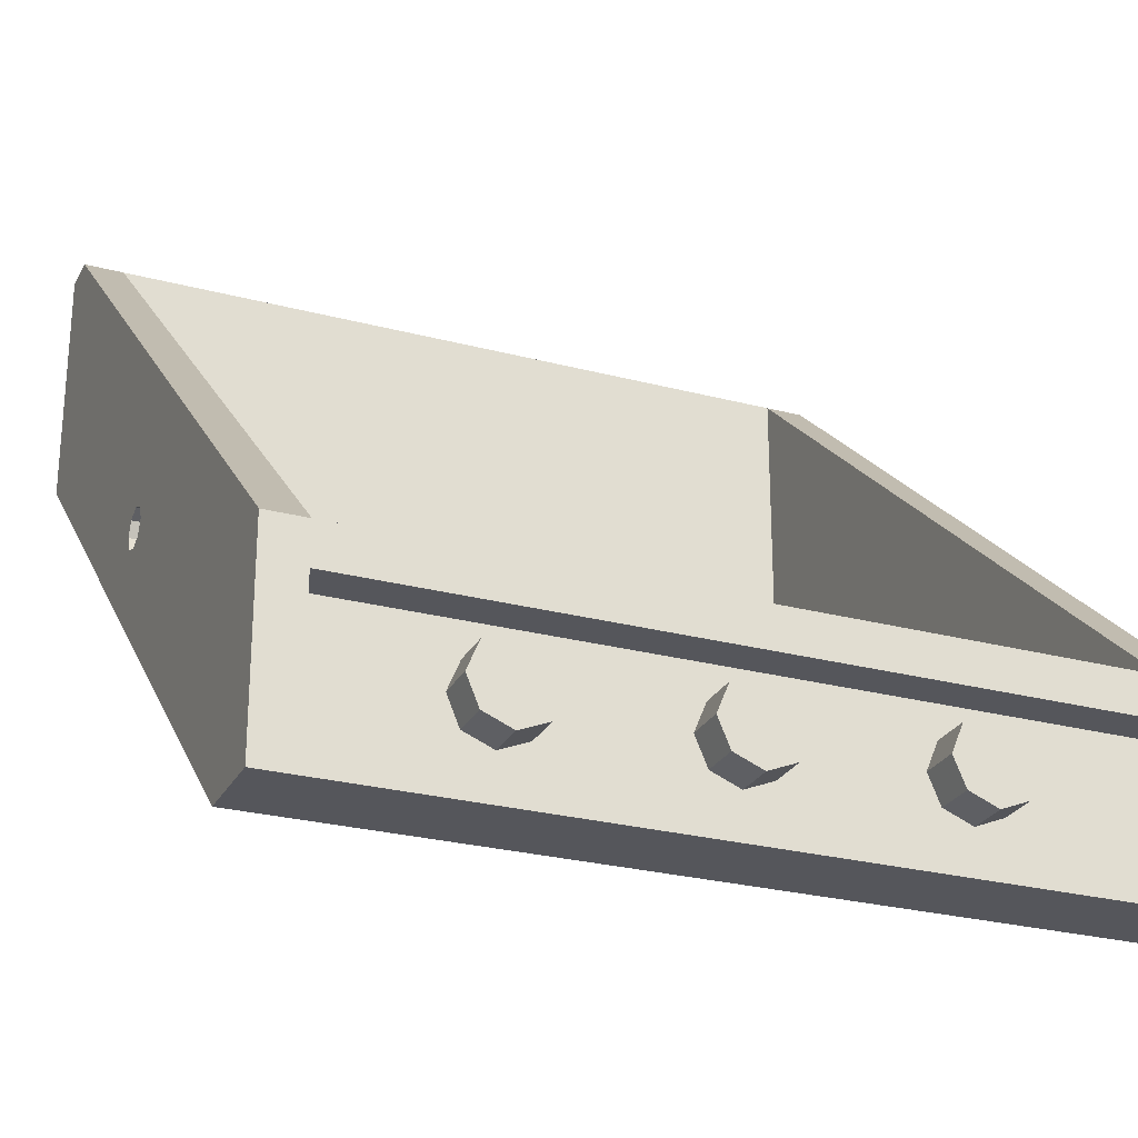
<metadata>
{"format":"obj","ext":"obj","renderer":"f3d","projection":"perspective","resolution":1024,"background":"white","views":[{"elev":-26.2,"azim":157.3,"up":"+Z"}]}
</metadata>
<code>
v 1 3.6 -3
v 1.2 3.6 -3
v 1.141 3.6 -2.859
v 1 3.6 -3
v 1.141 3.6 -2.859
v 1 3.6 -2.8
v 1 3.6 -3
v 1 3.6 -2.8
v 0.8586 3.6 -2.859
v 1 3.6 -3
v 0.8586 3.6 -2.859
v 0.8 3.6 -3
v 1 3.6 -3
v 0.8 3.6 -3
v 0.8586 3.6 -3.141
v 1 3.6 -3
v 0.8586 3.6 -3.141
v 1 3.6 -3.2
v 1 3.6 -3
v 1 3.6 -3.2
v 1.141 3.6 -3.141
v 1 3.6 -3
v 1.141 3.6 -3.141
v 1.2 3.6 -3
v 1.141 3.6 -2.859
v 1.2 3.6 -3
v 1.2 3.4 -3
v 1.141 3.4 -2.859
v 1 3.6 -2.8
v 1.141 3.6 -2.859
v 1.141 3.4 -2.859
v 1 3.4 -2.8
v 0.8586 3.6 -2.859
v 1 3.6 -2.8
v 1 3.4 -2.8
v 0.8586 3.4 -2.859
v 0.8 3.6 -3
v 0.8586 3.6 -2.859
v 0.8586 3.4 -2.859
v 0.8 3.4 -3
v 0.8586 3.6 -3.141
v 0.8 3.6 -3
v 0.8 3.4 -3
v 0.8586 3.4 -3.141
v 1 3.6 -3.2
v 0.8586 3.6 -3.141
v 0.8586 3.4 -3.141
v 1 3.4 -3.2
v 1.141 3.6 -3.141
v 1 3.6 -3.2
v 1 3.4 -3.2
v 1.141 3.4 -3.141
v 1.2 3.6 -3
v 1.141 3.6 -3.141
v 1.141 3.4 -3.141
v 1.2 3.4 -3
v 0 3.6 -3
v 0.2 3.6 -3
v 0.1414 3.6 -2.859
v 0 3.6 -3
v 0.1414 3.6 -2.859
v 0 3.6 -2.8
v 0 3.6 -3
v 0 3.6 -2.8
v -0.1414 3.6 -2.859
v 0 3.6 -3
v -0.1414 3.6 -2.859
v -0.2 3.6 -3
v 0 3.6 -3
v -0.2 3.6 -3
v -0.1414 3.6 -3.141
v 0 3.6 -3
v -0.1414 3.6 -3.141
v 0 3.6 -3.2
v 0 3.6 -3
v 0 3.6 -3.2
v 0.1414 3.6 -3.141
v 0 3.6 -3
v 0.1414 3.6 -3.141
v 0.2 3.6 -3
v 0.1414 3.6 -2.859
v 0.2 3.6 -3
v 0.2 3.4 -3
v 0.1414 3.4 -2.859
v 0 3.6 -2.8
v 0.1414 3.6 -2.859
v 0.1414 3.4 -2.859
v 0 3.4 -2.8
v -0.1414 3.6 -2.859
v 0 3.6 -2.8
v 0 3.4 -2.8
v -0.1414 3.4 -2.859
v -0.2 3.6 -3
v -0.1414 3.6 -2.859
v -0.1414 3.4 -2.859
v -0.2 3.4 -3
v -0.1414 3.6 -3.141
v -0.2 3.6 -3
v -0.2 3.4 -3
v -0.1414 3.4 -3.141
v 0 3.6 -3.2
v -0.1414 3.6 -3.141
v -0.1414 3.4 -3.141
v 0 3.4 -3.2
v 0.1414 3.6 -3.141
v 0 3.6 -3.2
v 0 3.4 -3.2
v 0.1414 3.4 -3.141
v 0.2 3.6 -3
v 0.1414 3.6 -3.141
v 0.1414 3.4 -3.141
v 0.2 3.4 -3
v -1 3.6 -3
v -0.8 3.6 -3
v -0.8586 3.6 -2.859
v -1 3.6 -3
v -0.8586 3.6 -2.859
v -1 3.6 -2.8
v -1 3.6 -3
v -1 3.6 -2.8
v -1.141 3.6 -2.859
v -1 3.6 -3
v -1.141 3.6 -2.859
v -1.2 3.6 -3
v -1 3.6 -3
v -1.2 3.6 -3
v -1.141 3.6 -3.141
v -1 3.6 -3
v -1.141 3.6 -3.141
v -1 3.6 -3.2
v -1 3.6 -3
v -1 3.6 -3.2
v -0.8586 3.6 -3.141
v -1 3.6 -3
v -0.8586 3.6 -3.141
v -0.8 3.6 -3
v -0.8586 3.6 -2.859
v -0.8 3.6 -3
v -0.8 3.4 -3
v -0.8586 3.4 -2.859
v -1 3.6 -2.8
v -0.8586 3.6 -2.859
v -0.8586 3.4 -2.859
v -1 3.4 -2.8
v -1.141 3.6 -2.859
v -1 3.6 -2.8
v -1 3.4 -2.8
v -1.141 3.4 -2.859
v -1.2 3.6 -3
v -1.141 3.6 -2.859
v -1.141 3.4 -2.859
v -1.2 3.4 -3
v -1.141 3.6 -3.141
v -1.2 3.6 -3
v -1.2 3.4 -3
v -1.141 3.4 -3.141
v -1 3.6 -3.2
v -1.141 3.6 -3.141
v -1.141 3.4 -3.141
v -1 3.4 -3.2
v -0.8586 3.6 -3.141
v -1 3.6 -3.2
v -1 3.4 -3.2
v -0.8586 3.4 -3.141
v -0.8 3.6 -3
v -0.8586 3.6 -3.141
v -0.8586 3.4 -3.141
v -0.8 3.4 -3
v -1.8 3.4 -2.7
v 1.8 3.4 -2.7
v 1.8 3.4 -3.3
v -1.8 3.4 -3.3
v -1.8 3.4 -2.7
v -1.8 3.6 -2.7
v 1.8 3.6 -2.7
v 1.8 3.4 -2.7
v -1.8 3.4 -3.3
v -1.8 3.6 -3.3
v -1.8 3.6 -2.7
v -1.8 3.4 -2.7
v 1.8 3.4 -3.3
v 1.8 3.6 -3.3
v -1.8 3.6 -3.3
v -1.8 3.4 -3.3
v 1.8 3.4 -2.7
v 1.8 3.6 -2.7
v 1.8 3.6 -3.3
v 1.8 3.4 -3.3
v 2 3.6 -2.5
v 1.8 3.6 -2.7
v -1.8 3.6 -2.7
v -2 3.6 -2.5
v -2 3.6 -2.5
v -1.8 3.6 -2.7
v -1.8 3.6 -3.3
v -2 3.6 -3.5
v -2 3.6 -3.5
v -1.8 3.6 -3.3
v 1.8 3.6 -3.3
v 2 3.6 -3.5
v 2 3.6 -3.5
v 1.8 3.6 -3.3
v 1.8 3.6 -2.7
v 2 3.6 -2.5
v -1.8 3.2 -2.5
v -1.8 3.2 -3.5
v 1.8 3.2 -3.5
v 1.8 3.2 -2.5
v 1.8 0.2 0.5
v 1.8 0.2 -0.875
v -1.8 0.2 -0.875
v -1.8 0.2 0.5
v -2 0 0.5
v -2 0 -0.7
v 2 0 -0.7
v 2 0 0.5
v -1.8 3.6 -2.5
v -1.8 3.2 -2.5
v 1.8 3.2 -2.5
v 1.8 3.6 -2.5
v 2 3.6 -3.5
v 2 3.2 -3.5
v -2 3.2 -3.5
v -2 3.6 -3.5
v -2 0.2 0.5
v -2 0 0.5
v 2 0 0.5
v 2 0.2 0.5
v 1.8 0.2 -0.875
v 2 0 -0.7
v -2 0 -0.7
v -1.8 0.2 -0.875
v 1.8 0.2 -0.875
v 1.8 1.6 -1.787
v 1.8 3.2 -3.5
v 1.8 3.2 -3.5
v 1.8 1.6 -1.787
v 1.8 1.85 -1.787
v 1.8 1.85 -1.587
v 1.8 1.6 -1.587
v 1.8 0.2 0.5
v 1.8 1.6 -1.787
v 1.8 0.2 -0.875
v 1.8 0.2 0.5
v 1.8 1.6 -1.587
v 1.8 3.2 -2.5
v 1.8 1.8 -1.587
v 1.8 0.2 0.5
v 1.8 3.6 -2.5
v 1.8 3.2 -3.5
v 1.8 1.8 -1.787
v 1.8 1.8 -1.587
v 1.8 3.2 -2.5
v -1.8 3.2 -3.5
v -1.8 1.6 -1.787
v -1.8 0.2 -0.875
v -2 0 -0.7
v -2 1.6 -1.787
v -2 3.2 -3.5
v -2 3.2 -3.5
v -2 1.6 -1.787
v -2 1.8 -1.787
v -2 1.8 -1.587
v -2 1.6 -1.587
v -2 0.2 0.5
v -2 1.6 -1.587
v -2 1.6 -1.787
v -2 0 -0.7
v 2 3.2 -3.5
v 2 1.6 -1.787
v 2 0 -0.7
v 2 1.8 -1.787
v 2 1.6 -1.787
v 2 3.2 -3.5
v 2 0.2 0.5
v 2 1.6 -1.587
v 2 1.8 -1.587
v 2 0 -0.7
v 2 1.6 -1.787
v 2 1.6 -1.587
v -1.8 1.85 -1.787
v -1.8 1.6 -1.787
v -1.8 3.2 -3.5
v -1.8 0.2 0.5
v -1.8 1.6 -1.587
v -1.8 1.85 -1.587
v -1.8 1.6 -1.587
v -1.8 0.2 0.5
v -1.8 0.2 -0.875
v -1.8 1.6 -1.787
v -2 1.6 -1.587
v -2 0 -0.7
v -2 0 0.5
v -2 0.2 0.5
v 2 0.2 0.5
v 2 0 0.5
v 2 0 -0.7
v 2 1.6 -1.587
v -1.8 3.6 -2.5
v -1.8 0.2 0.5
v -1.8 1.8 -1.587
v -1.8 3.2 -2.5
v -2 3.6 -3.5
v -2 1.8 -1.587
v -2 0.2 0.5
v -2 3.6 -2.5
v 2 3.6 -2.5
v 2 0.2 0.5
v 2 1.8 -1.587
v 2 3.6 -3.5
v -2 3.2 -3.5
v -2 1.8 -1.787
v -2 1.8 -1.587
v -2 3.6 -3.5
v 2 3.6 -3.5
v 2 1.8 -1.587
v 2 1.8 -1.787
v 2 3.2 -3.5
v -1.8 3.2 -2.5
v -1.8 1.8 -1.587
v -1.8 1.8 -1.787
v -1.8 3.2 -3.5
v 2 3.6 -2.5
v 1.8 3.6 -2.5
v 1.8 0.2 0.5
v 2 0.2 0.5
v -2 0.2 0.5
v -1.8 0.2 0.5
v -1.8 3.6 -2.5
v -2 3.6 -2.5
v 2 0 -0.7
v 1.8 0.2 -0.875
v 1.8 3.2 -3.5
v 2 3.2 -3.5
v -2 3.2 -3.5
v -1.8 3.2 -3.5
v -1.8 0.2 -0.875
v -2 0 -0.7
v -1.288 0 0.2121
v -1.2 0 0
v -1.2 -0.2 0
v -1.288 -0.2 0.2121
v -1.5 0 0.3
v -1.288 0 0.2121
v -1.288 -0.2 0.2121
v -1.5 -0.2 0.3
v -1.712 0 0.2121
v -1.5 0 0.3
v -1.5 -0.2 0.3
v -1.712 -0.2 0.2121
v -1.8 0 0
v -1.712 0 0.2121
v -1.712 -0.2 0.2121
v -1.8 -0.2 0
v -1.712 0 -0.2121
v -1.8 0 0
v -1.8 -0.2 0
v -1.712 -0.2 -0.2121
v -1.5 0 -0.3
v -1.712 0 -0.2121
v -1.712 -0.2 -0.2121
v -1.5 -0.2 -0.3
v -1.288 0 -0.2121
v -1.5 0 -0.3
v -1.5 -0.2 -0.3
v -1.288 -0.2 -0.2121
v -1.2 0 0
v -1.288 0 -0.2121
v -1.288 -0.2 -0.2121
v -1.2 -0.2 0
v -1.5 -0.2 0
v -1.2 -0.2 0
v -1.288 -0.2 0.2121
v -1.5 -0.2 0
v -1.288 -0.2 0.2121
v -1.5 -0.2 0.3
v -1.5 -0.2 0
v -1.5 -0.2 0.3
v -1.712 -0.2 0.2121
v -1.5 -0.2 0
v -1.712 -0.2 0.2121
v -1.8 -0.2 0
v -1.5 -0.2 0
v -1.8 -0.2 0
v -1.712 -0.2 -0.2121
v -1.5 -0.2 0
v -1.712 -0.2 -0.2121
v -1.5 -0.2 -0.3
v -1.5 -0.2 0
v -1.5 -0.2 -0.3
v -1.288 -0.2 -0.2121
v -1.5 -0.2 0
v -1.288 -0.2 -0.2121
v -1.2 -0.2 0
v -0.2879 0 0.2121
v -0.2 0 0
v -0.2 -0.2 0
v -0.2879 -0.2 0.2121
v -0.5 0 0.3
v -0.2879 0 0.2121
v -0.2879 -0.2 0.2121
v -0.5 -0.2 0.3
v -0.7121 0 0.2121
v -0.5 0 0.3
v -0.5 -0.2 0.3
v -0.7121 -0.2 0.2121
v -0.8 0 0
v -0.7121 0 0.2121
v -0.7121 -0.2 0.2121
v -0.8 -0.2 0
v -0.7121 0 -0.2121
v -0.8 0 0
v -0.8 -0.2 0
v -0.7121 -0.2 -0.2121
v -0.5 0 -0.3
v -0.7121 0 -0.2121
v -0.7121 -0.2 -0.2121
v -0.5 -0.2 -0.3
v -0.2879 0 -0.2121
v -0.5 0 -0.3
v -0.5 -0.2 -0.3
v -0.2879 -0.2 -0.2121
v -0.2 0 0
v -0.2879 0 -0.2121
v -0.2879 -0.2 -0.2121
v -0.2 -0.2 0
v -0.5 -0.2 0
v -0.2 -0.2 0
v -0.2879 -0.2 0.2121
v -0.5 -0.2 0
v -0.2879 -0.2 0.2121
v -0.5 -0.2 0.3
v -0.5 -0.2 0
v -0.5 -0.2 0.3
v -0.7121 -0.2 0.2121
v -0.5 -0.2 0
v -0.7121 -0.2 0.2121
v -0.8 -0.2 0
v -0.5 -0.2 0
v -0.8 -0.2 0
v -0.7121 -0.2 -0.2121
v -0.5 -0.2 0
v -0.7121 -0.2 -0.2121
v -0.5 -0.2 -0.3
v -0.5 -0.2 0
v -0.5 -0.2 -0.3
v -0.2879 -0.2 -0.2121
v -0.5 -0.2 0
v -0.2879 -0.2 -0.2121
v -0.2 -0.2 0
v 0.7121 0 0.2121
v 0.8 0 0
v 0.8 -0.2 0
v 0.7121 -0.2 0.2121
v 0.5 0 0.3
v 0.7121 0 0.2121
v 0.7121 -0.2 0.2121
v 0.5 -0.2 0.3
v 0.2879 0 0.2121
v 0.5 0 0.3
v 0.5 -0.2 0.3
v 0.2879 -0.2 0.2121
v 0.2 0 0
v 0.2879 0 0.2121
v 0.2879 -0.2 0.2121
v 0.2 -0.2 0
v 0.2879 0 -0.2121
v 0.2 0 0
v 0.2 -0.2 0
v 0.2879 -0.2 -0.2121
v 0.5 0 -0.3
v 0.2879 0 -0.2121
v 0.2879 -0.2 -0.2121
v 0.5 -0.2 -0.3
v 0.7121 0 -0.2121
v 0.5 0 -0.3
v 0.5 -0.2 -0.3
v 0.7121 -0.2 -0.2121
v 0.8 0 0
v 0.7121 0 -0.2121
v 0.7121 -0.2 -0.2121
v 0.8 -0.2 0
v 0.5 -0.2 0
v 0.8 -0.2 0
v 0.7121 -0.2 0.2121
v 0.5 -0.2 0
v 0.7121 -0.2 0.2121
v 0.5 -0.2 0.3
v 0.5 -0.2 0
v 0.5 -0.2 0.3
v 0.2879 -0.2 0.2121
v 0.5 -0.2 0
v 0.2879 -0.2 0.2121
v 0.2 -0.2 0
v 0.5 -0.2 0
v 0.2 -0.2 0
v 0.2879 -0.2 -0.2121
v 0.5 -0.2 0
v 0.2879 -0.2 -0.2121
v 0.5 -0.2 -0.3
v 0.5 -0.2 0
v 0.5 -0.2 -0.3
v 0.7121 -0.2 -0.2121
v 0.5 -0.2 0
v 0.7121 -0.2 -0.2121
v 0.8 -0.2 0
v 1.712 0 0.2121
v 1.8 0 0
v 1.8 -0.2 0
v 1.712 -0.2 0.2121
v 1.5 0 0.3
v 1.712 0 0.2121
v 1.712 -0.2 0.2121
v 1.5 -0.2 0.3
v 1.288 0 0.2121
v 1.5 0 0.3
v 1.5 -0.2 0.3
v 1.288 -0.2 0.2121
v 1.2 0 0
v 1.288 0 0.2121
v 1.288 -0.2 0.2121
v 1.2 -0.2 0
v 1.288 0 -0.2121
v 1.2 0 0
v 1.2 -0.2 0
v 1.288 -0.2 -0.2121
v 1.5 0 -0.3
v 1.288 0 -0.2121
v 1.288 -0.2 -0.2121
v 1.5 -0.2 -0.3
v 1.712 0 -0.2121
v 1.5 0 -0.3
v 1.5 -0.2 -0.3
v 1.712 -0.2 -0.2121
v 1.8 0 0
v 1.712 0 -0.2121
v 1.712 -0.2 -0.2121
v 1.8 -0.2 0
v 1.5 -0.2 0
v 1.8 -0.2 0
v 1.712 -0.2 0.2121
v 1.5 -0.2 0
v 1.712 -0.2 0.2121
v 1.5 -0.2 0.3
v 1.5 -0.2 0
v 1.5 -0.2 0.3
v 1.288 -0.2 0.2121
v 1.5 -0.2 0
v 1.288 -0.2 0.2121
v 1.2 -0.2 0
v 1.5 -0.2 0
v 1.2 -0.2 0
v 1.288 -0.2 -0.2121
v 1.5 -0.2 0
v 1.288 -0.2 -0.2121
v 1.5 -0.2 -0.3
v 1.5 -0.2 0
v 1.5 -0.2 -0.3
v 1.712 -0.2 -0.2121
v 1.5 -0.2 0
v 1.712 -0.2 -0.2121
v 1.8 -0.2 0
v 1.8 1.6 -1.787
v 1.8 1.629 -1.757
v 1.8 1.7 -1.787
v 1.8 1.6 -1.787
v 1.8 1.6 -1.687
v 1.8 1.629 -1.757
v 1.8 1.6 -1.587
v 1.8 1.629 -1.616
v 1.8 1.6 -1.687
v 1.8 1.6 -1.587
v 1.8 1.7 -1.587
v 1.8 1.629 -1.616
v 1.8 1.8 -1.587
v 1.8 1.771 -1.616
v 1.8 1.7 -1.587
v 1.8 1.8 -1.587
v 1.8 1.8 -1.687
v 1.8 1.771 -1.616
v 1.8 1.8 -1.787
v 1.8 1.771 -1.757
v 1.8 1.8 -1.687
v 1.8 1.8 -1.787
v 1.8 1.7 -1.787
v 1.8 1.771 -1.757
v 2 1.6 -1.587
v 2 1.629 -1.616
v 2 1.7 -1.587
v 2 1.6 -1.587
v 2 1.6 -1.687
v 2 1.629 -1.616
v 2 1.6 -1.787
v 2 1.629 -1.757
v 2 1.6 -1.687
v 2 1.6 -1.787
v 2 1.7 -1.787
v 2 1.629 -1.757
v 2 1.8 -1.787
v 2 1.771 -1.757
v 2 1.7 -1.787
v 2 1.8 -1.787
v 2 1.8 -1.687
v 2 1.771 -1.757
v 2 1.8 -1.587
v 2 1.771 -1.616
v 2 1.8 -1.687
v 2 1.8 -1.587
v 2 1.7 -1.587
v 2 1.771 -1.616
v -1.8 1.6 -1.587
v -1.8 1.629 -1.616
v -1.8 1.7 -1.587
v -1.8 1.6 -1.587
v -1.8 1.6 -1.687
v -1.8 1.629 -1.616
v -1.8 1.6 -1.787
v -1.8 1.629 -1.757
v -1.8 1.6 -1.687
v -1.8 1.6 -1.787
v -1.8 1.7 -1.787
v -1.8 1.629 -1.757
v -1.8 1.8 -1.787
v -1.8 1.771 -1.757
v -1.8 1.7 -1.787
v -1.8 1.8 -1.787
v -1.8 1.8 -1.687
v -1.8 1.771 -1.757
v -1.8 1.8 -1.587
v -1.8 1.771 -1.616
v -1.8 1.8 -1.687
v -1.8 1.8 -1.587
v -1.8 1.7 -1.587
v -1.8 1.771 -1.616
v -2 1.6 -1.787
v -2 1.629 -1.757
v -2 1.7 -1.787
v -2 1.6 -1.787
v -2 1.6 -1.687
v -2 1.629 -1.757
v -2 1.6 -1.587
v -2 1.629 -1.616
v -2 1.6 -1.687
v -2 1.6 -1.587
v -2 1.7 -1.587
v -2 1.629 -1.616
v -2 1.8 -1.587
v -2 1.771 -1.616
v -2 1.7 -1.587
v -2 1.8 -1.587
v -2 1.8 -1.687
v -2 1.771 -1.616
v -2 1.8 -1.787
v -2 1.771 -1.757
v -2 1.8 -1.687
v -2 1.8 -1.787
v -2 1.7 -1.787
v -2 1.771 -1.757
v -2 1.629 -1.757
v -2 1.7 -1.787
v -1.8 1.7 -1.787
v -1.8 1.629 -1.757
v -2 1.6 -1.687
v -2 1.629 -1.757
v -1.8 1.629 -1.757
v -1.8 1.6 -1.687
v -2 1.629 -1.616
v -2 1.6 -1.687
v -1.8 1.6 -1.687
v -1.8 1.629 -1.616
v -2 1.7 -1.587
v -2 1.629 -1.616
v -1.8 1.629 -1.616
v -1.8 1.7 -1.587
v -2 1.771 -1.616
v -2 1.7 -1.587
v -1.8 1.7 -1.587
v -1.8 1.771 -1.616
v -2 1.8 -1.687
v -2 1.771 -1.616
v -1.8 1.771 -1.616
v -1.8 1.8 -1.687
v -2 1.771 -1.757
v -2 1.8 -1.687
v -1.8 1.8 -1.687
v -1.8 1.771 -1.757
v -2 1.7 -1.787
v -2 1.771 -1.757
v -1.8 1.771 -1.757
v -1.8 1.7 -1.787
v 1.8 1.629 -1.757
v 1.8 1.7 -1.787
v 2 1.7 -1.787
v 2 1.629 -1.757
v 1.8 1.6 -1.687
v 1.8 1.629 -1.757
v 2 1.629 -1.757
v 2 1.6 -1.687
v 1.8 1.629 -1.616
v 1.8 1.6 -1.687
v 2 1.6 -1.687
v 2 1.629 -1.616
v 1.8 1.7 -1.587
v 1.8 1.629 -1.616
v 2 1.629 -1.616
v 2 1.7 -1.587
v 1.8 1.771 -1.616
v 1.8 1.7 -1.587
v 2 1.7 -1.587
v 2 1.771 -1.616
v 1.8 1.8 -1.687
v 1.8 1.771 -1.616
v 2 1.771 -1.616
v 2 1.8 -1.687
v 1.8 1.771 -1.757
v 1.8 1.8 -1.687
v 2 1.8 -1.687
v 2 1.771 -1.757
v 1.8 1.7 -1.787
v 1.8 1.771 -1.757
v 2 1.771 -1.757
v 2 1.7 -1.787
g mesh3435759
f 1 3 2
f 4 6 5
f 7 9 8
f 10 12 11
f 13 15 14
f 16 18 17
f 19 21 20
f 22 24 23
g mesh3435761
f 25 27 26
f 27 25 28
f 29 31 30
f 31 29 32
f 33 35 34
f 35 33 36
f 37 39 38
f 39 37 40
f 41 43 42
f 43 41 44
f 45 47 46
f 47 45 48
f 49 51 50
f 51 49 52
f 53 55 54
f 55 53 56
g mesh3435767
f 57 59 58
f 60 62 61
f 63 65 64
f 66 68 67
f 69 71 70
f 72 74 73
f 75 77 76
f 78 80 79
g mesh3435769
f 81 83 82
f 83 81 84
f 85 87 86
f 87 85 88
f 89 91 90
f 91 89 92
f 93 95 94
f 95 93 96
f 97 99 98
f 99 97 100
f 101 103 102
f 103 101 104
f 105 107 106
f 107 105 108
f 109 111 110
f 111 109 112
g mesh3435775
f 113 115 114
f 116 118 117
f 119 121 120
f 122 124 123
f 125 127 126
f 128 130 129
f 131 133 132
f 134 136 135
g mesh3435777
f 137 139 138
f 139 137 140
f 141 143 142
f 143 141 144
f 145 147 146
f 147 145 148
f 149 151 150
f 151 149 152
f 153 155 154
f 155 153 156
f 157 159 158
f 159 157 160
f 161 163 162
f 163 161 164
f 165 167 166
f 167 165 168
g mesh3435780
f 169 170 171
f 171 172 169
f 173 174 175
f 175 176 173
f 177 178 179
f 179 180 177
f 181 182 183
f 183 184 181
f 185 186 187
f 187 188 185
f 189 190 191
f 191 192 189
f 193 194 195
f 195 196 193
f 197 198 199
f 199 200 197
f 201 202 203
f 203 204 201
f 205 206 207
f 207 208 205
f 209 210 211
f 211 212 209
f 213 214 215
f 215 216 213
f 217 218 219
f 219 220 217
f 221 222 223
f 223 224 221
f 225 226 227
f 227 228 225
f 229 230 231
f 231 232 229
f 233 234 235
f 236 237 238
f 239 240 241
f 242 243 244
f 244 245 242
f 246 247 248
f 248 249 246
f 250 251 252
f 252 253 250
f 254 255 256
f 257 258 259
f 260 261 262
f 263 264 265
f 266 267 268
f 269 270 271
f 272 273 274
f 275 276 277
f 278 279 280
f 281 282 283
f 284 285 286
f 287 288 289
f 289 290 287
f 291 292 293
f 293 294 291
f 295 296 297
f 297 298 295
f 299 300 301
f 301 302 299
f 303 304 305
f 305 306 303
f 307 308 309
f 309 310 307
f 311 312 313
f 313 314 311
f 315 316 317
f 317 318 315
f 319 320 321
f 321 322 319
f 323 324 325
f 325 326 323
f 327 328 329
f 329 330 327
f 331 332 333
f 333 334 331
f 335 336 337
f 337 338 335
g mesh3435785
f 339 341 340
f 341 339 342
f 343 345 344
f 345 343 346
f 347 349 348
f 349 347 350
f 351 353 352
f 353 351 354
f 355 357 356
f 357 355 358
f 359 361 360
f 361 359 362
f 363 365 364
f 365 363 366
f 367 369 368
f 369 367 370
g mesh3435787
f 371 372 373
f 374 375 376
f 377 378 379
f 380 381 382
f 383 384 385
f 386 387 388
f 389 390 391
f 392 393 394
g mesh3435793
f 395 397 396
f 397 395 398
f 399 401 400
f 401 399 402
f 403 405 404
f 405 403 406
f 407 409 408
f 409 407 410
f 411 413 412
f 413 411 414
f 415 417 416
f 417 415 418
f 419 421 420
f 421 419 422
f 423 425 424
f 425 423 426
g mesh3435795
f 427 428 429
f 430 431 432
f 433 434 435
f 436 437 438
f 439 440 441
f 442 443 444
f 445 446 447
f 448 449 450
g mesh3435801
f 451 453 452
f 453 451 454
f 455 457 456
f 457 455 458
f 459 461 460
f 461 459 462
f 463 465 464
f 465 463 466
f 467 469 468
f 469 467 470
f 471 473 472
f 473 471 474
f 475 477 476
f 477 475 478
f 479 481 480
f 481 479 482
g mesh3435803
f 483 484 485
f 486 487 488
f 489 490 491
f 492 493 494
f 495 496 497
f 498 499 500
f 501 502 503
f 504 505 506
g mesh3435809
f 507 509 508
f 509 507 510
f 511 513 512
f 513 511 514
f 515 517 516
f 517 515 518
f 519 521 520
f 521 519 522
f 523 525 524
f 525 523 526
f 527 529 528
f 529 527 530
f 531 533 532
f 533 531 534
f 535 537 536
f 537 535 538
g mesh3435811
f 539 540 541
f 542 543 544
f 545 546 547
f 548 549 550
f 551 552 553
f 554 555 556
f 557 558 559
f 560 561 562
g mesh3435815
f 563 564 565
f 566 567 568
f 569 570 571
f 572 573 574
f 575 576 577
f 578 579 580
f 581 582 583
f 584 585 586
g mesh3435817
f 587 588 589
f 590 591 592
f 593 594 595
f 596 597 598
f 599 600 601
f 602 603 604
f 605 606 607
f 608 609 610
g mesh3435819
f 611 612 613
f 614 615 616
f 617 618 619
f 620 621 622
f 623 624 625
f 626 627 628
f 629 630 631
f 632 633 634
g mesh3435821
f 635 636 637
f 638 639 640
f 641 642 643
f 644 645 646
f 647 648 649
f 650 651 652
f 653 654 655
f 656 657 658
g mesh3435826
f 659 661 660
f 661 659 662
f 663 665 664
f 665 663 666
f 667 669 668
f 669 667 670
f 671 673 672
f 673 671 674
f 675 677 676
f 677 675 678
f 679 681 680
f 681 679 682
f 683 685 684
f 685 683 686
f 687 689 688
f 689 687 690
g mesh3435828
f 691 693 692
f 693 691 694
f 695 697 696
f 697 695 698
f 699 701 700
f 701 699 702
f 703 705 704
f 705 703 706
f 707 709 708
f 709 707 710
f 711 713 712
f 713 711 714
f 715 717 716
f 717 715 718
f 719 721 720
f 721 719 722

</code>
